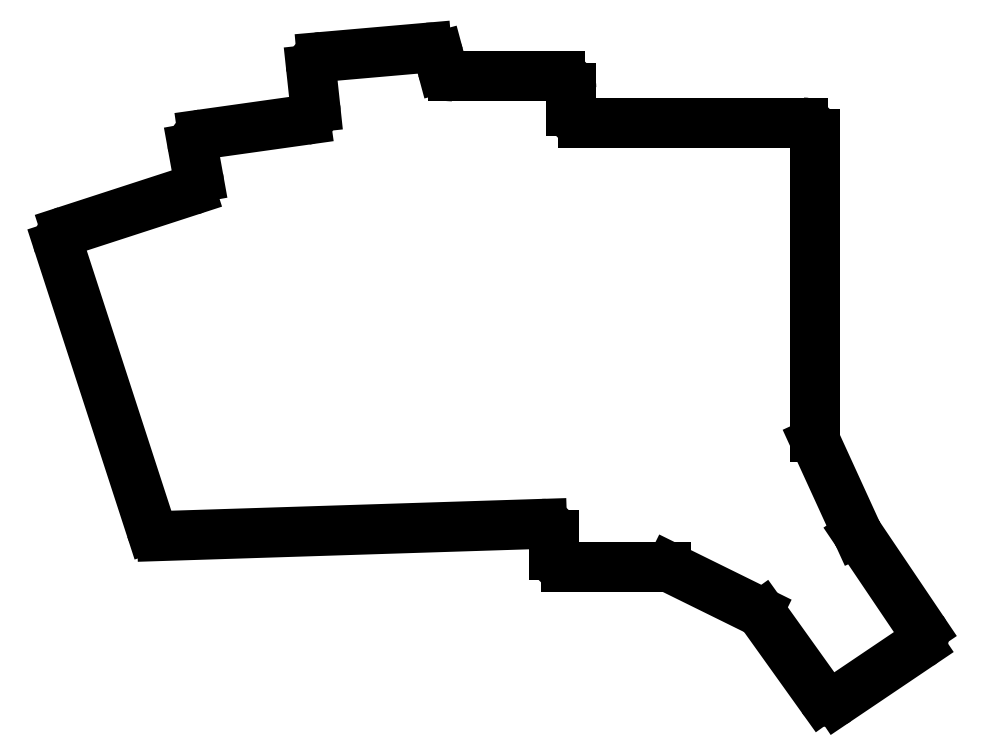
<metadata>
{"format":"dxf","ext":"dxf","renderer":"ezdxf+matplotlib","layout":"modelspace","background":"white","min_lineweight":24,"dpi":150}
</metadata>
<code>
0
SECTION
2
ENTITIES
0
LINE
8
0
10
142.3
20
-162
11
126.4
21
-113
0
LINE
8
0
10
127.7
20
-110.5
11
149.2
21
-103.5
0
LINE
8
0
10
150.6
20
-101.2
11
149.7
21
-96.04
0
LINE
8
0
10
151.3
20
-93.71
11
169.2
21
-91.21
0
LINE
8
0
10
170.9
20
-89.01
11
170.2
21
-82.5
0
LINE
8
0
10
172
20
-80.3
11
190.2
21
-78.7
0
LINE
8
0
10
192.3
20
-80.18
11
192.8
21
-82.19
0
LINE
8
0
10
194.8
20
-83.67
11
213.2
21
-83.67
0
LINE
8
0
10
215.2
20
-85.67
11
215.2
21
-89.67
0
LINE
8
0
10
217.2
20
-91.67
11
255.4
21
-91.67
0
LINE
8
0
10
257.4
20
-93.67
11
257.4
21
-146.2
0
LINE
8
0
10
257.6
20
-147.1
11
264.8
21
-162.8
0
LINE
8
0
10
265
20
-163.1
11
276
21
-179.5
0
LINE
8
0
10
275.5
20
-182.3
11
261.4
21
-191.8
0
LINE
8
0
10
258.6
20
-191.3
11
248.4
21
-177
0
LINE
8
0
10
247.6
20
-176.3
11
232.4
21
-168.9
0
LINE
8
0
10
231.6
20
-168.7
11
214.2
21
-168.7
0
LINE
8
0
10
212.2
20
-166.7
11
212.2
21
-163.2
0
LINE
8
0
10
210.2
20
-161.2
11
144.3
21
-163.3
0
ARC
8
0
10
128.3
20
-112.4
40
2
50
108
51
198
0
ARC
8
0
10
148.6
20
-101.6
40
2
50
288
51
10.25
0
ARC
8
0
10
151.6
20
-95.69
40
2
50
98
51
190.3
0
ARC
8
0
10
168.9
20
-89.22
40
2
50
278
51
6.126
0
ARC
8
0
10
172.2
20
-82.29
40
2
50
95
51
186.1
0
ARC
8
0
10
190.4
20
-80.7
40
2
50
15.02
51
95
0
ARC
8
0
10
194.8
20
-81.67
40
2
50
195
51
270
0
ARC
8
0
10
213.2
20
-85.67
40
2
50
0
51
90
0
ARC
8
0
10
217.2
20
-89.67
40
2
50
180
51
270
0
ARC
8
0
10
255.4
20
-93.67
40
2
50
0
51
90
0
ARC
8
0
10
259.4
20
-146.2
40
2
50
180
51
204.6
0
ARC
8
0
10
266.6
20
-161.9
40
2
50
204.6
51
214
0
ARC
8
0
10
274.4
20
-180.6
40
2
50
304
51
34
0
ARC
8
0
10
260.3
20
-190.2
40
2
50
215.6
51
304
0
ARC
8
0
10
246.7
20
-178.1
40
2
50
35.58
51
63.77
0
ARC
8
0
10
231.6
20
-170.7
40
2
50
63.77
51
90
0
ARC
8
0
10
214.2
20
-166.7
40
2
50
180
51
270
0
ARC
8
0
10
210.2
20
-163.2
40
2
50
0
51
91.83
0
ARC
8
0
10
144.2
20
-161.3
40
2
50
198
51
271.8
0
ENDSEC
0
EOF

</code>
